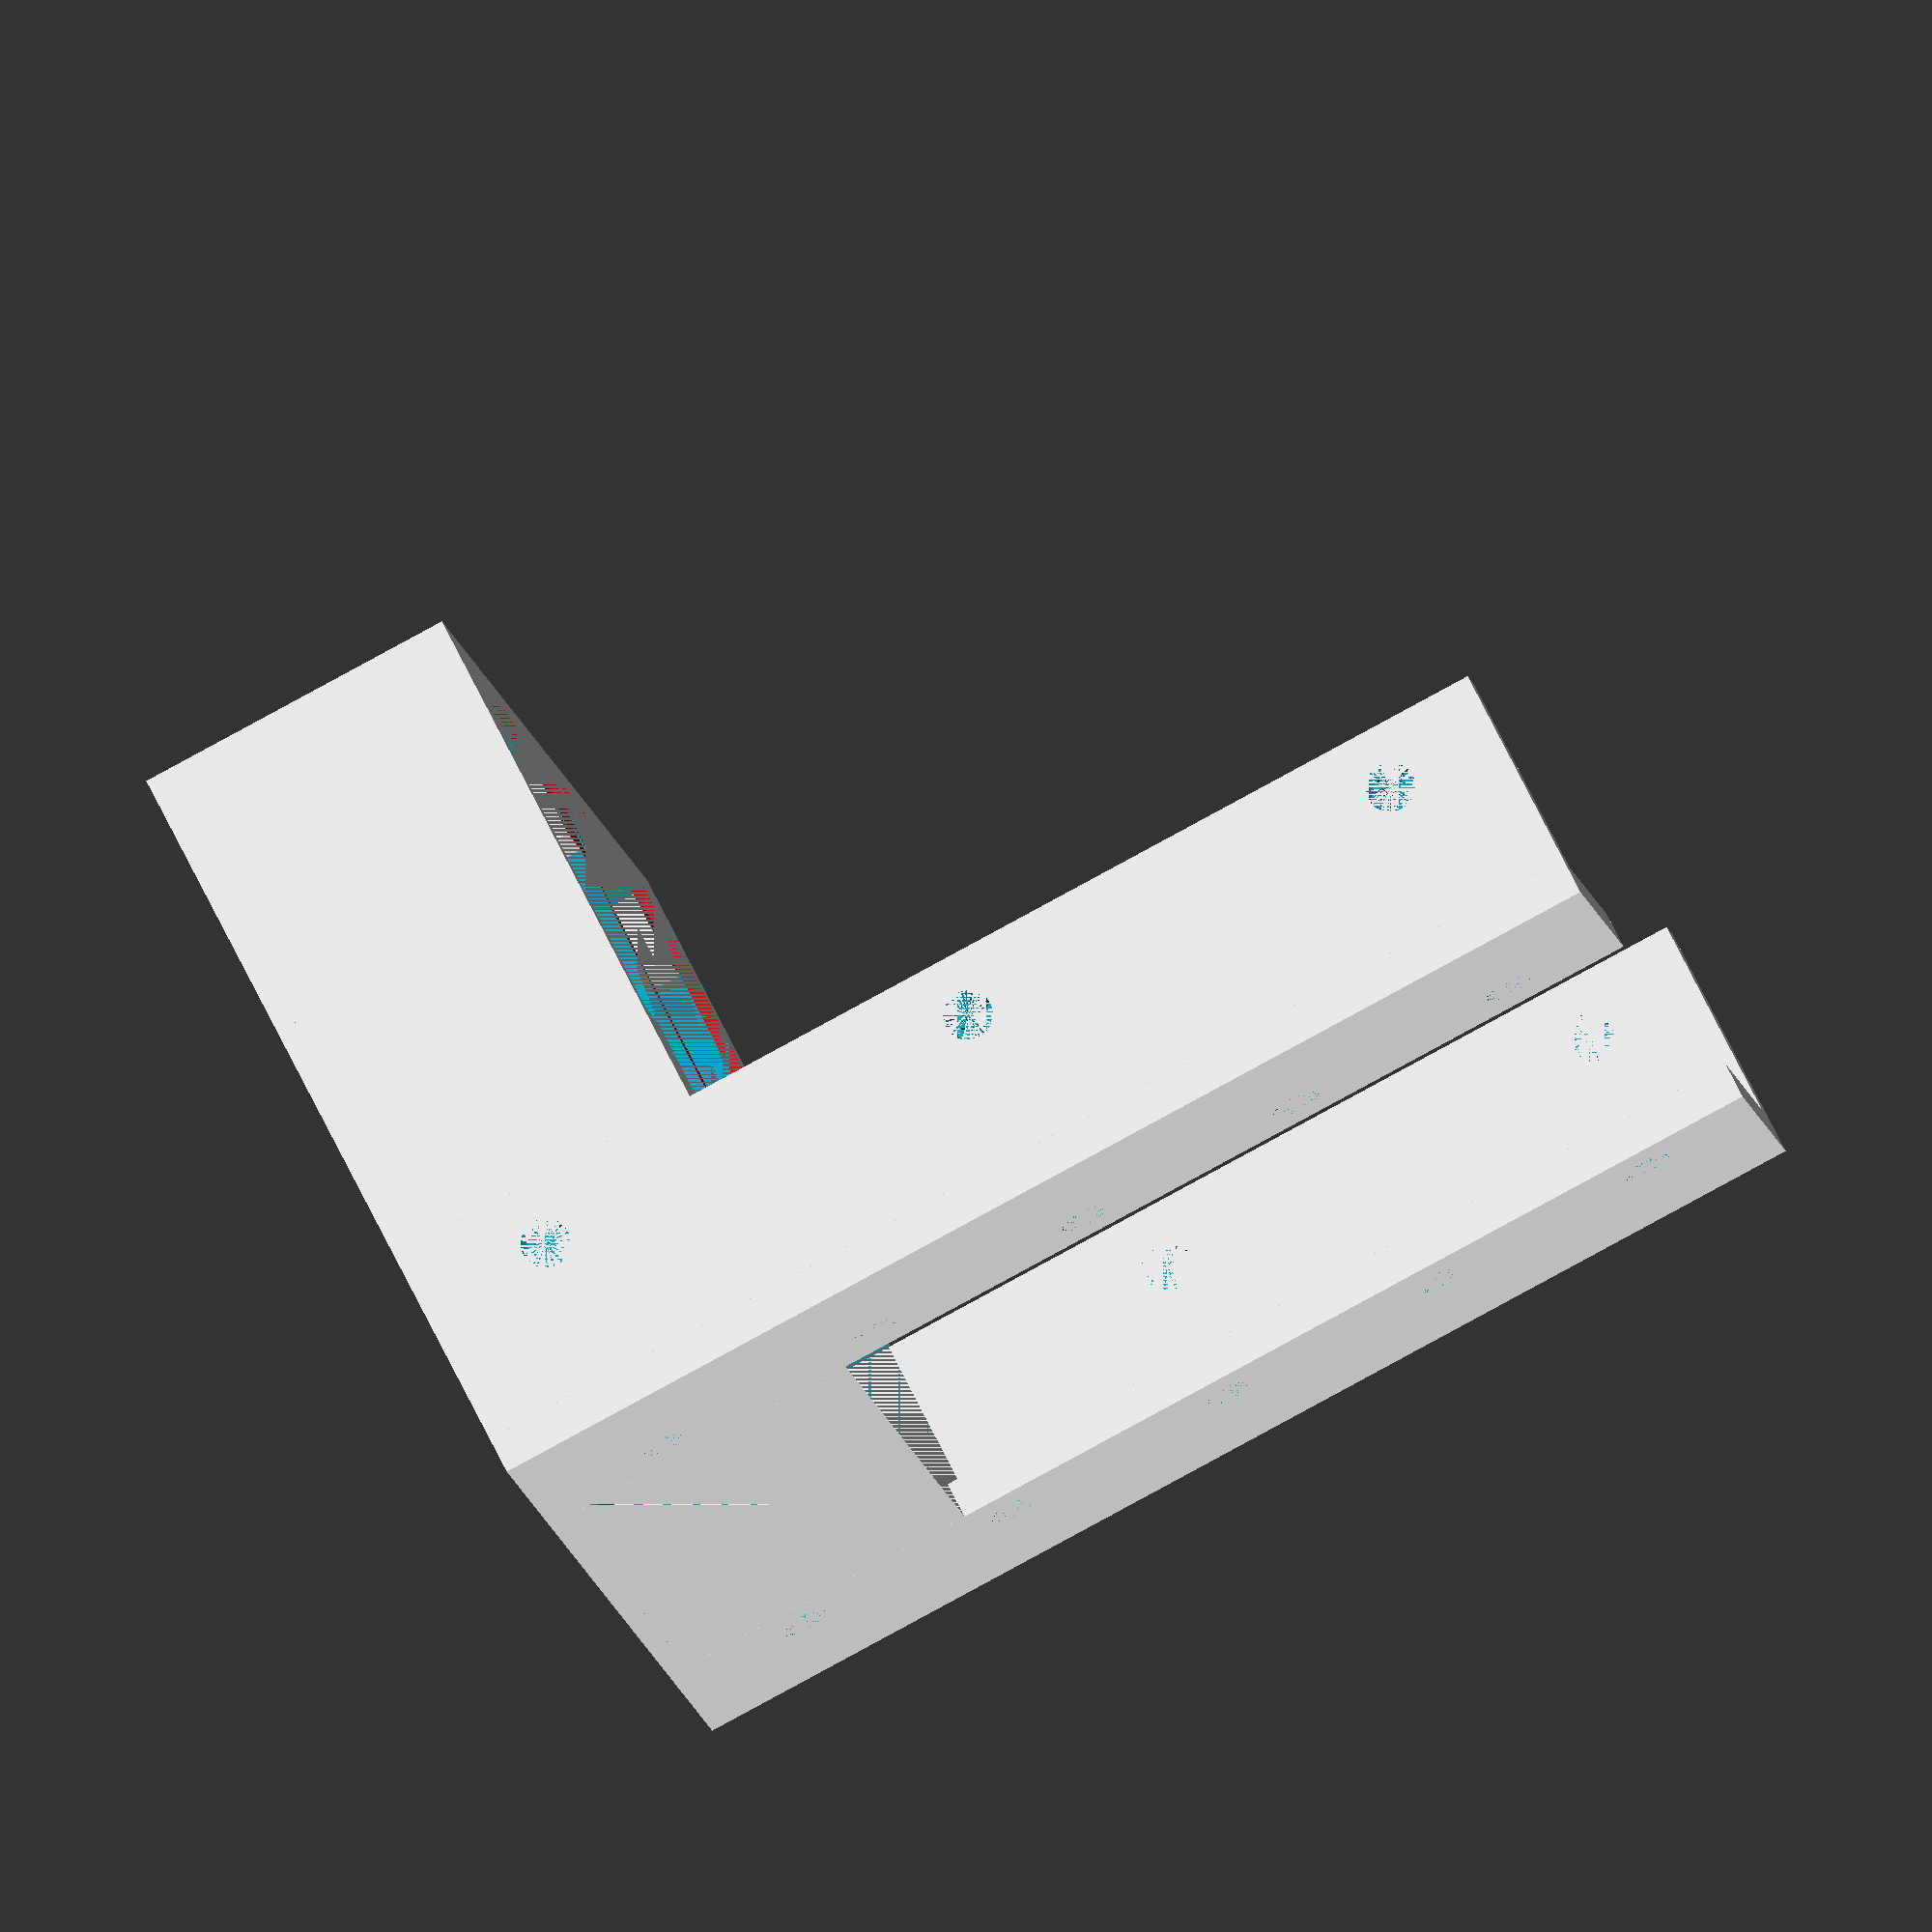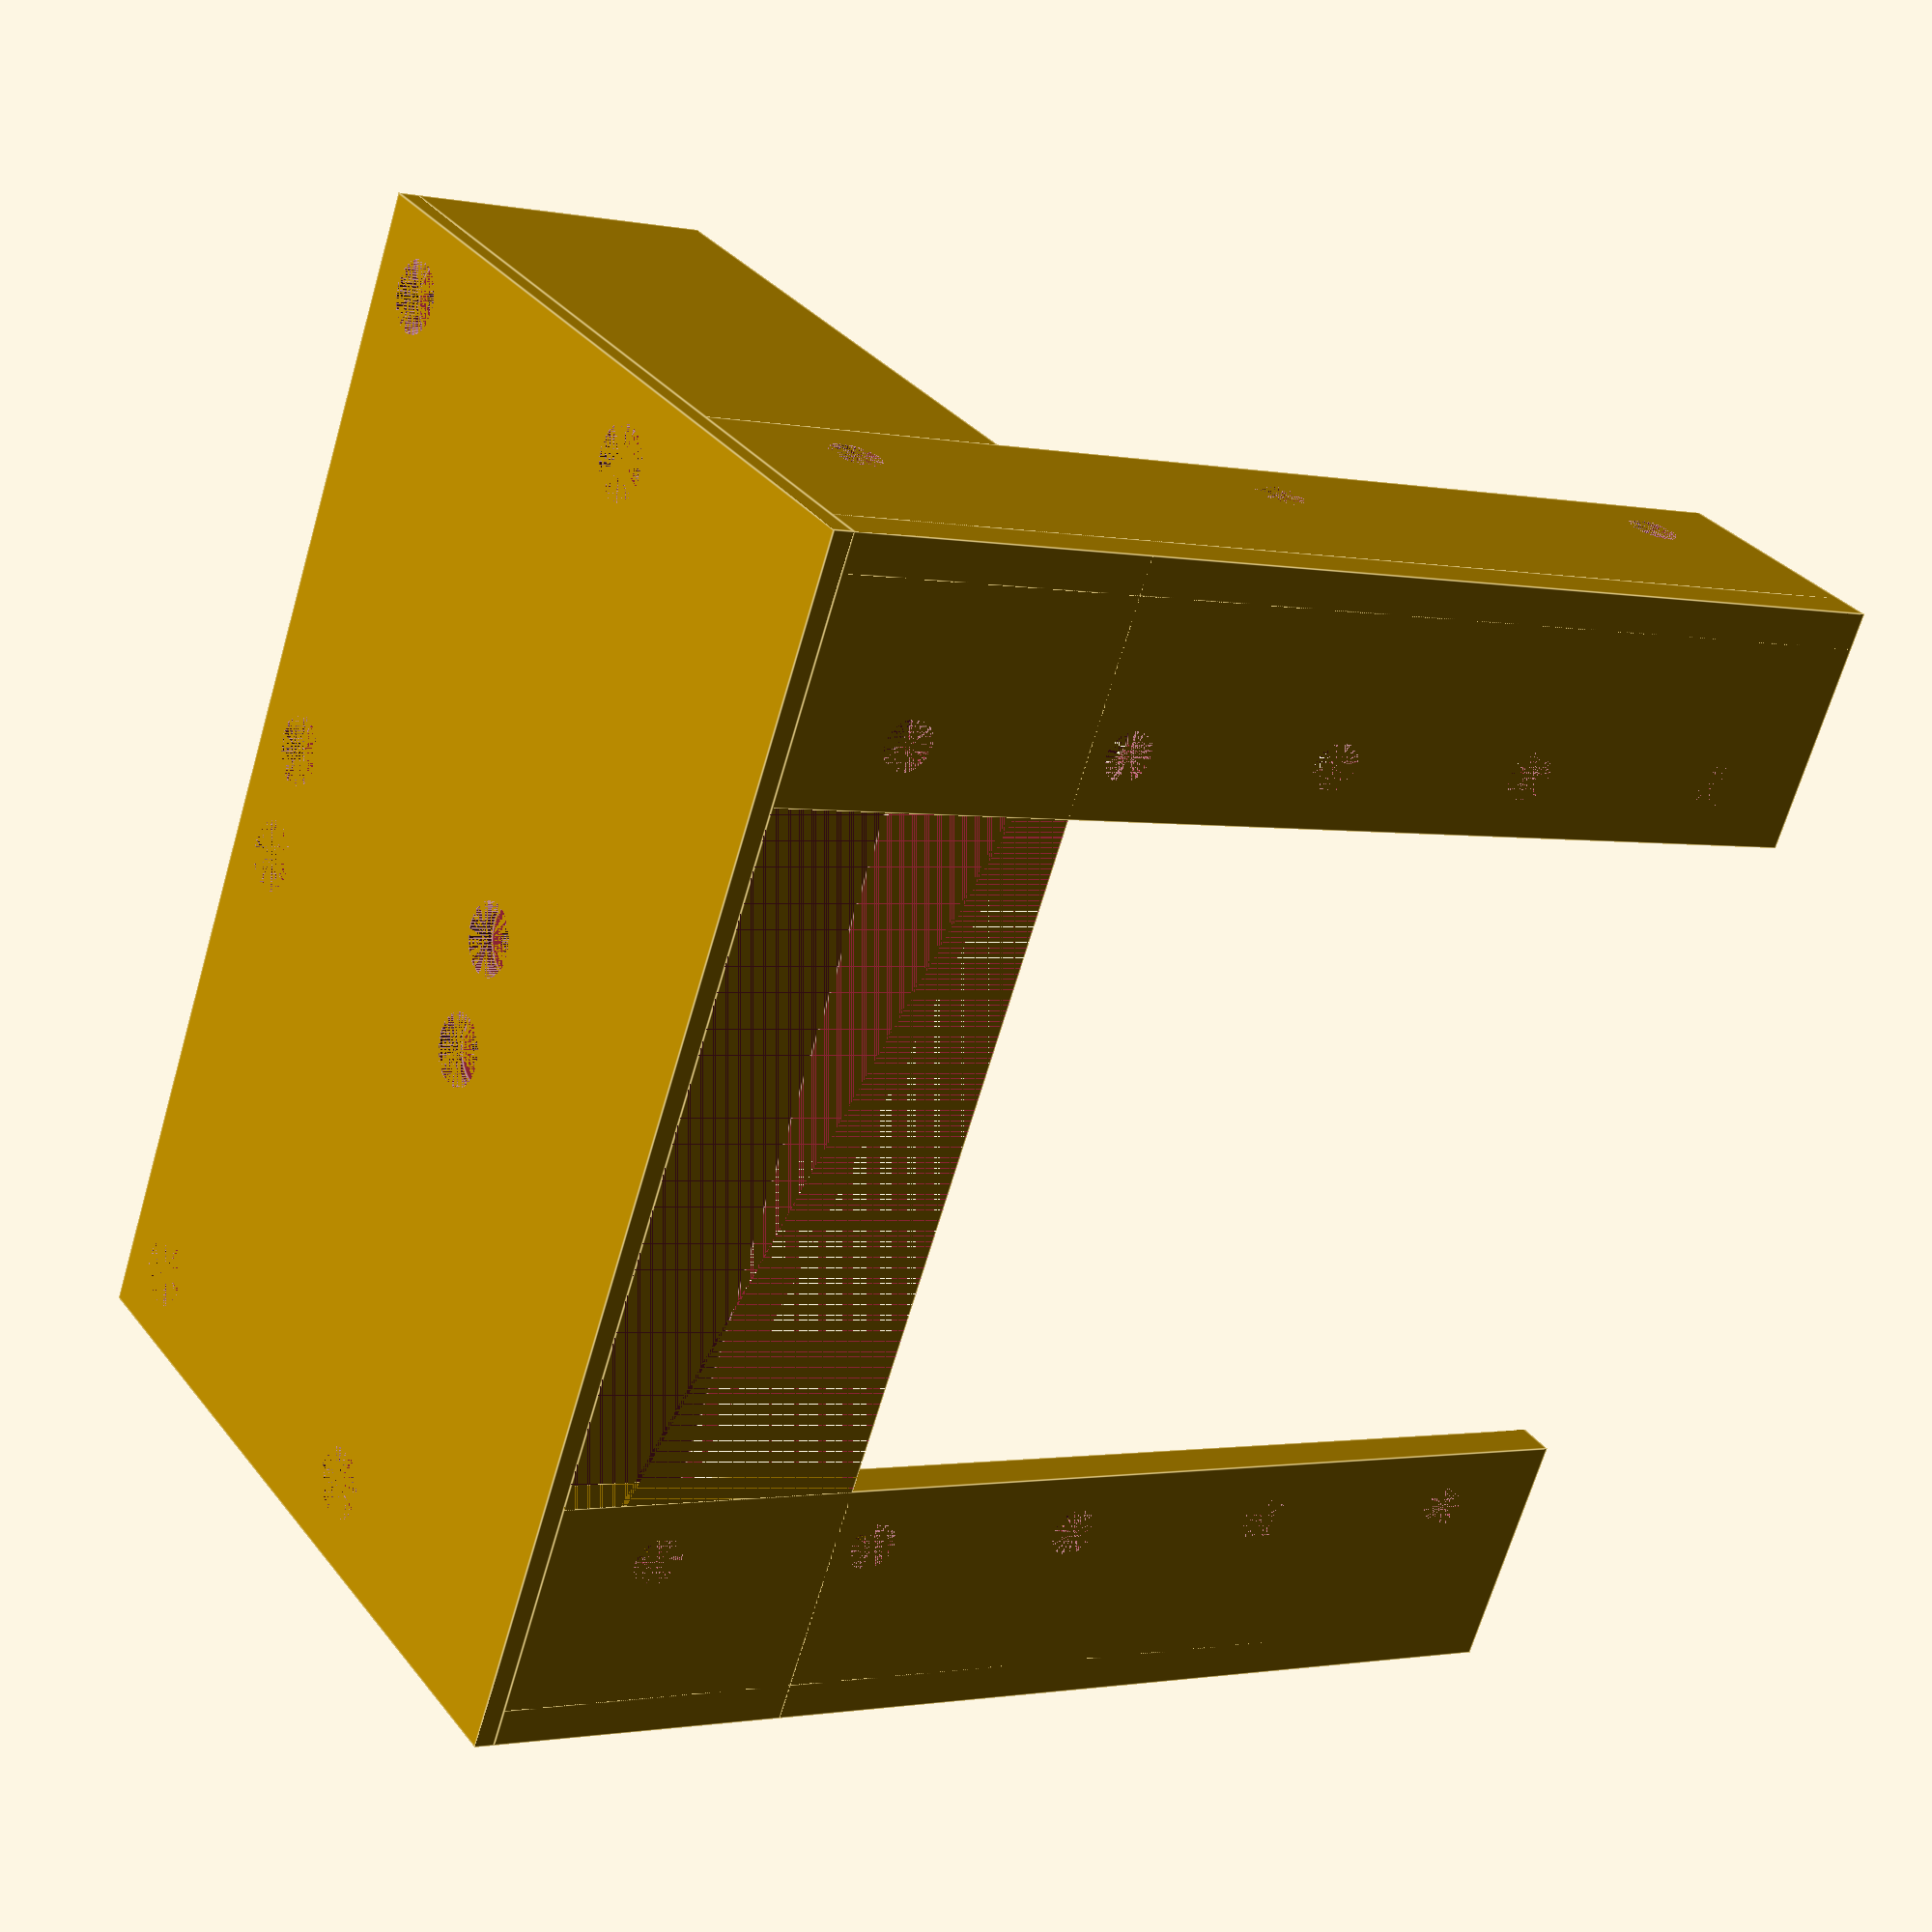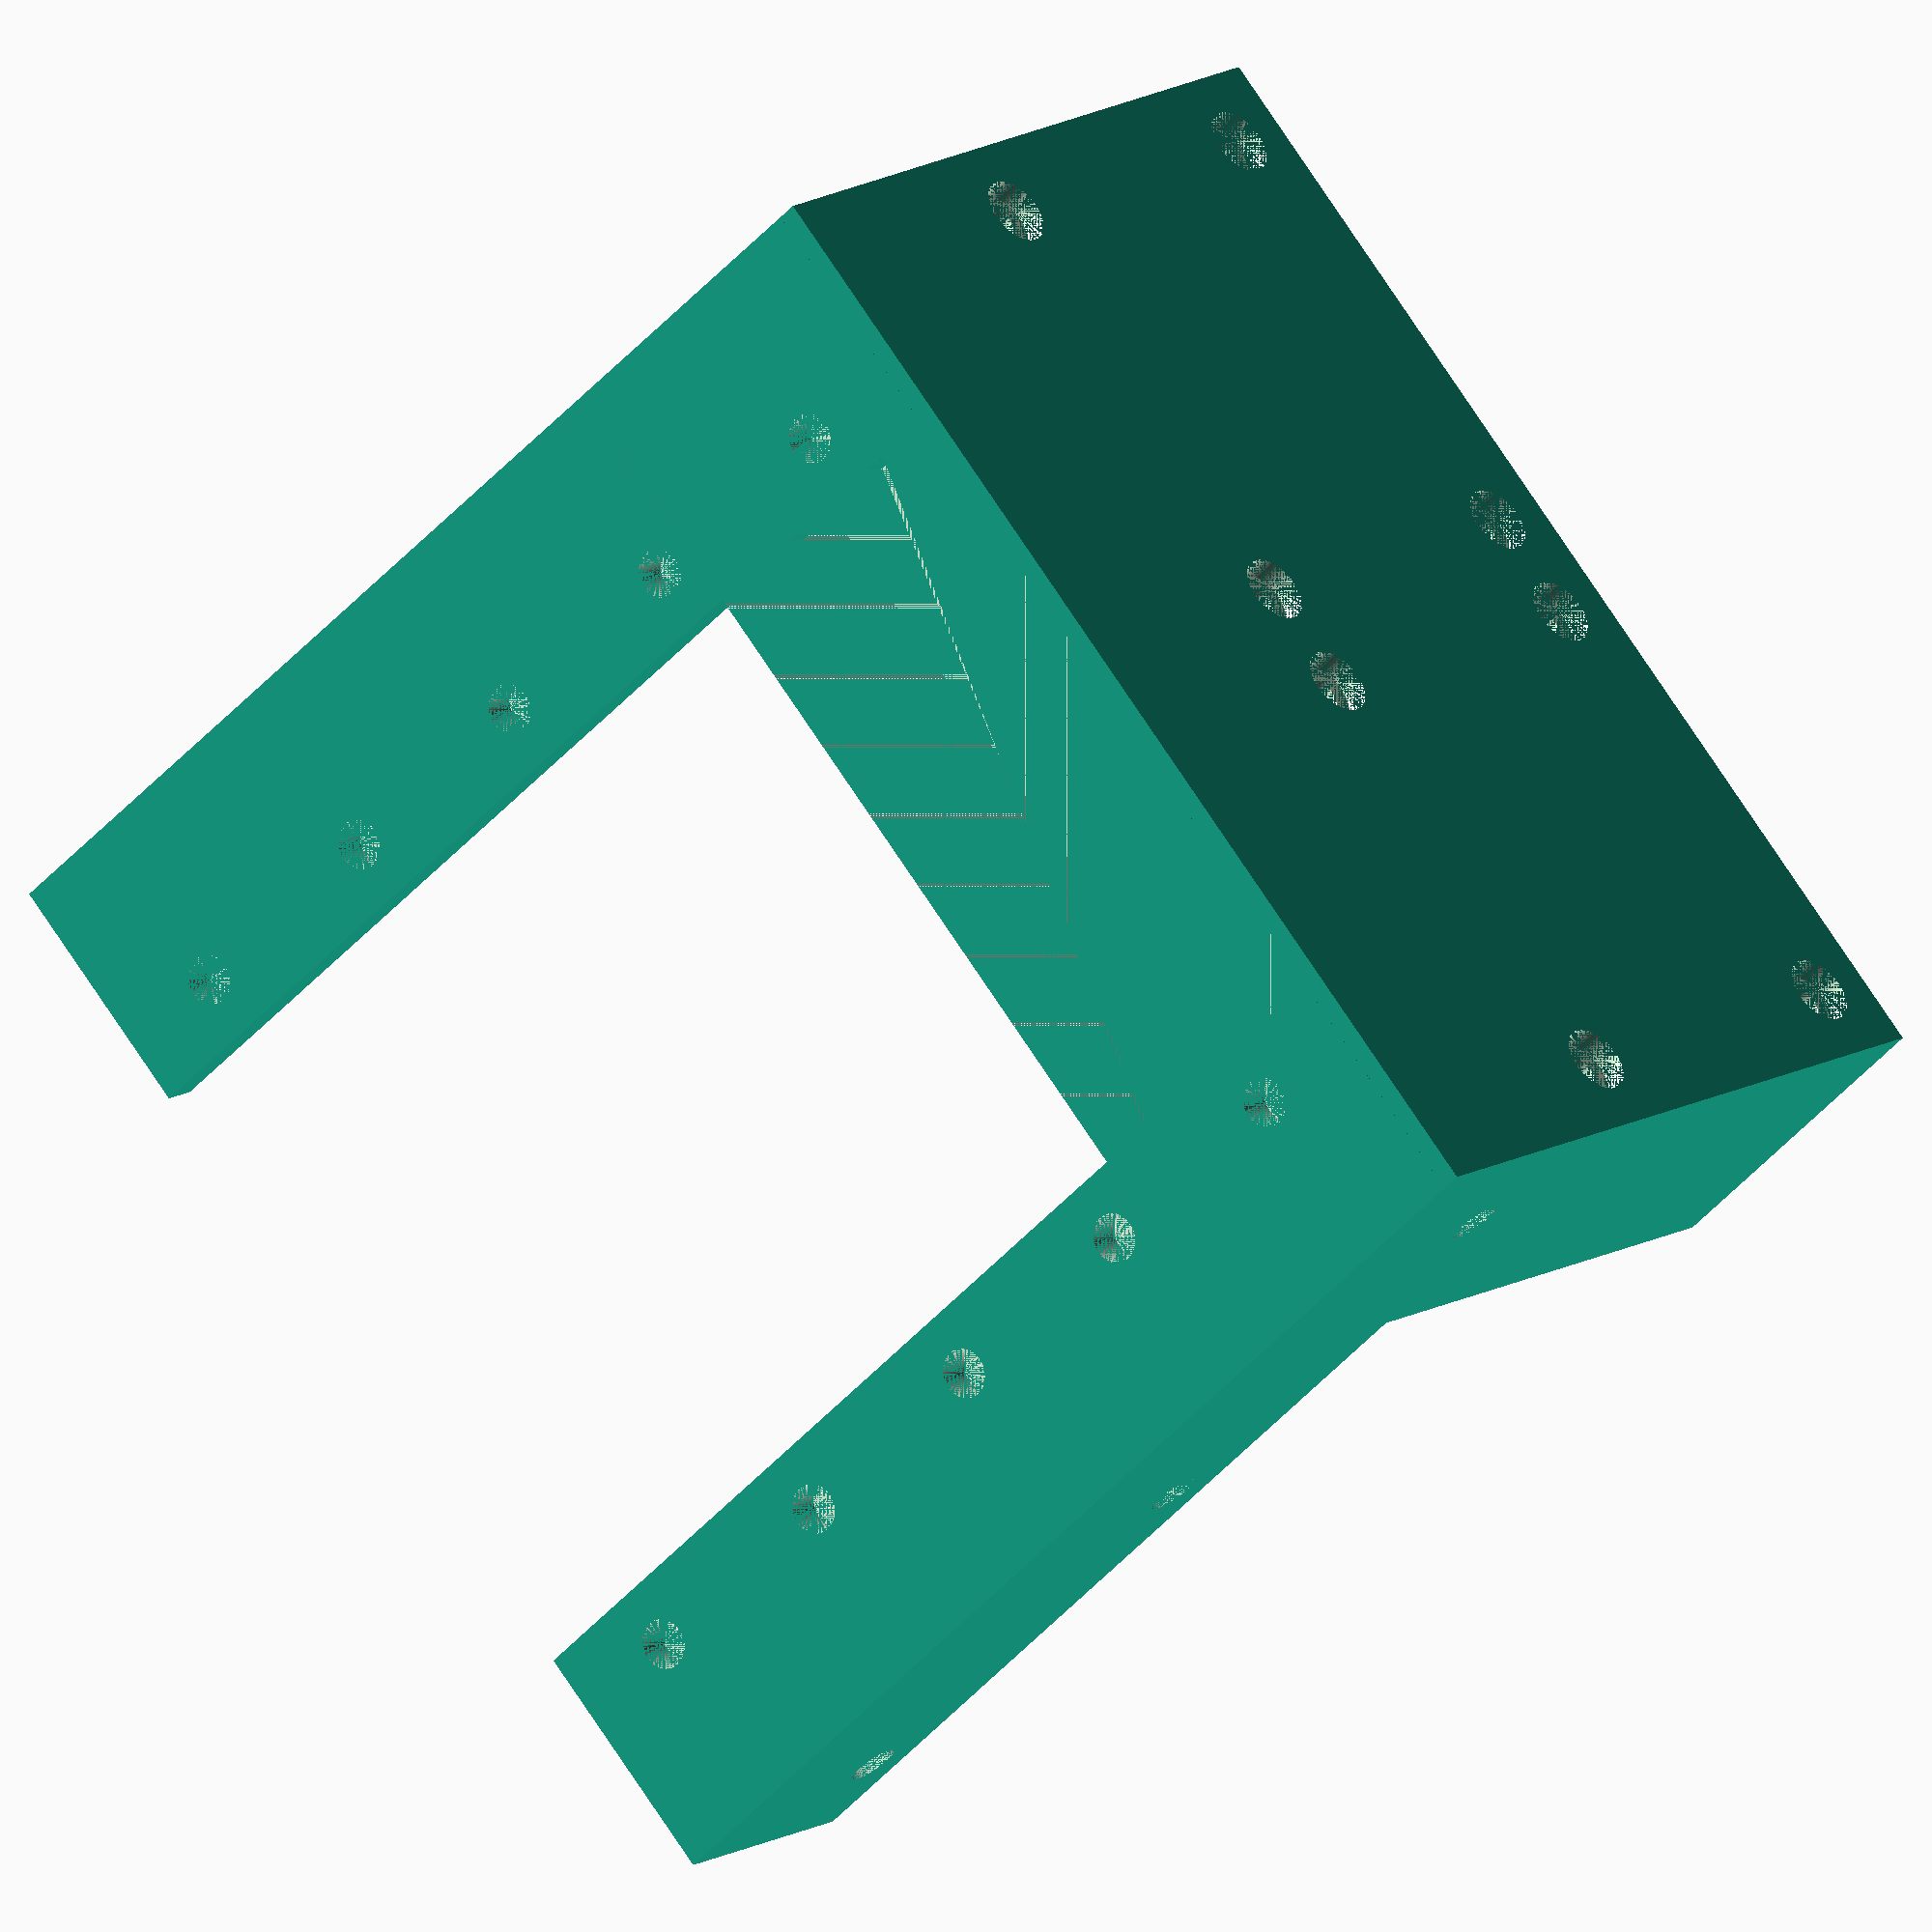
<openscad>
$fn             = 72;

SS              = 19;
OUT_WIDTH       = 64;
OUT_DEPTH       = 95;

BASE_HEIGHT     = 25;
HEIGHT=5*SS;

STAND_WIDTH     = 20;
STAND_DEPTH     = 20;

WALL_THICK      = 3;

TOP_PLATE_THICK = 1.0;
TOP_PLATE_WIDTH = OUT_WIDTH - STAND_WIDTH - 2*WALL_THICK;
TOP_PLATE_DEPTH = OUT_DEPTH - 2*WALL_THICK;

PLATE_THICK     = 1.6;

CAVITY_WIDTH    = OUT_WIDTH - STAND_WIDTH - 2*WALL_THICK;
CAVITY_DEPTH    = (OUT_DEPTH - 3*WALL_THICK)/2;

MOUNT_SIZE      = 6;

SCREW_CAP_H     = 2.0;
SCREW_CAP_D     = 5.6;
MELT_HOLE_D     = 4.0;

X_MELT_HOLE_X     = OUT_WIDTH - STAND_WIDTH + 5;
Y_MELT_HOLE_X     = OUT_WIDTH - WALL_THICK/2;
Y_MELT_HOLE_Y_OFS = OUT_DEPTH/2 - STAND_DEPTH + 5;


module top_plate_cutout() {
  color("red")
  translate([WALL_THICK, -TOP_PLATE_DEPTH/2, BASE_HEIGHT-TOP_PLATE_THICK])
  cube([TOP_PLATE_WIDTH, TOP_PLATE_DEPTH, TOP_PLATE_THICK]);
}

module base_plate() {
  translate([0, -OUT_DEPTH/2, -PLATE_THICK]) cube([OUT_WIDTH, OUT_DEPTH, PLATE_THICK]);
}

module bulk() {
  translate([OUT_WIDTH/2, 0, BASE_HEIGHT/2])
  cube([OUT_WIDTH, OUT_DEPTH, BASE_HEIGHT], center=true);
}

module cavity() {
  translate([CAVITY_WIDTH/2, 0, BASE_HEIGHT/2])
  cube([CAVITY_WIDTH, CAVITY_DEPTH, BASE_HEIGHT], center=true);
}

module work_cavity() {
  translate([OUT_WIDTH - STAND_WIDTH, -(OUT_DEPTH - 2*WALL_THICK)/2, 0])
  cube([STAND_WIDTH, OUT_DEPTH - 2*WALL_THICK, BASE_HEIGHT]);
}

module sandboxes() {
  difference() {
    bulk();
    
    translate([WALL_THICK, (OUT_DEPTH/2-CAVITY_DEPTH/2) - WALL_THICK, 0]) cavity();
    translate([WALL_THICK, -(OUT_DEPTH/2-CAVITY_DEPTH/2) + WALL_THICK, 0]) cavity();
    work_cavity();
  }
}

module stand() {
  translate([0, 0, BASE_HEIGHT/2])
  difference() {    
    cube([MOUNT_SIZE, MOUNT_SIZE, BASE_HEIGHT], center = true);
    cylinder(h = BASE_HEIGHT, r = 1.5, center= true);
  }
}


module x_plate() {
  translate([OUT_WIDTH - STAND_WIDTH/2, 0, HEIGHT/2])
  cube([STAND_WIDTH, WALL_THICK, HEIGHT], center=true);
}


module x_plate() {
  translate([OUT_WIDTH - STAND_WIDTH/2, 0, HEIGHT/2])
  cube([STAND_WIDTH, WALL_THICK, HEIGHT], center=true);
}

module x_melt_hole() {
  rotate([90, 0, 0])
  cylinder(h = WALL_THICK, r = MELT_HOLE_D/2, center=true);
}

module y_plate() {
  translate([OUT_WIDTH - WALL_THICK/2, 0, HEIGHT/2])
  cube([WALL_THICK, STAND_WIDTH, HEIGHT], center=true);
}

module y_melt_hole() {
  rotate([0, 90, 0])
  cylinder(h = WALL_THICK, r = MELT_HOLE_D/2, center=true);
}


module raw_part() {
  union() {  
    sandboxes();
    base_plate();
    
    translate([MOUNT_SIZE/2 + WALL_THICK, -OUT_DEPTH/2 + 2*WALL_THICK, 0]) stand();
    translate([MOUNT_SIZE/2 + WALL_THICK, -WALL_THICK/2 - MOUNT_SIZE/2, 0]) stand();
    translate([CAVITY_WIDTH, -OUT_DEPTH/2 + 2*WALL_THICK, 0]) stand();
    translate([CAVITY_WIDTH, -WALL_THICK/2 - MOUNT_SIZE/2, 0]) stand();
    
    translate([MOUNT_SIZE/2 + WALL_THICK, OUT_DEPTH/2 - 2*WALL_THICK, 0]) stand();
    translate([MOUNT_SIZE/2 + WALL_THICK, +WALL_THICK/2 + MOUNT_SIZE/2, 0]) stand();
    translate([CAVITY_WIDTH, OUT_DEPTH/2 - 2*WALL_THICK, 0]) stand();
    translate([CAVITY_WIDTH, WALL_THICK/2 + MOUNT_SIZE/2, 0]) stand();
    
    translate([0, -OUT_DEPTH/2 + WALL_THICK/2, 0]) x_plate();
    translate([0, +OUT_DEPTH/2 - WALL_THICK/2, 0]) x_plate();
    
    translate([0, -OUT_DEPTH/2 + STAND_DEPTH/2, 0]) y_plate();
    translate([0, +OUT_DEPTH/2 - STAND_DEPTH/2, 0]) y_plate();
  }
}


module screw_cap_cavity() {
  translate([0, 0, SCREW_CAP_H/2-PLATE_THICK]) 
  cylinder(h = SCREW_CAP_H, r = SCREW_CAP_D/2, center=true);
}

module part() {
  difference() {
    raw_part();
    top_plate_cutout();
    
    translate([MOUNT_SIZE/2 + WALL_THICK, -OUT_DEPTH/2 + 2*WALL_THICK, 0])  screw_cap_cavity();
    translate([MOUNT_SIZE/2 + WALL_THICK, -WALL_THICK/2 - MOUNT_SIZE/2, 0]) screw_cap_cavity();
    translate([CAVITY_WIDTH, -OUT_DEPTH/2 + 2*WALL_THICK, 0])               screw_cap_cavity();
    translate([CAVITY_WIDTH, -WALL_THICK/2 - MOUNT_SIZE/2, 0])              screw_cap_cavity();
    
    translate([MOUNT_SIZE/2 + WALL_THICK, OUT_DEPTH/2 - 2*WALL_THICK, 0])   screw_cap_cavity();
    translate([MOUNT_SIZE/2 + WALL_THICK, +WALL_THICK/2 + MOUNT_SIZE/2, 0]) screw_cap_cavity();
    translate([CAVITY_WIDTH, OUT_DEPTH/2 - 2*WALL_THICK, 0])                screw_cap_cavity();
    translate([CAVITY_WIDTH, WALL_THICK/2 + MOUNT_SIZE/2, 0])               screw_cap_cavity();

    
    translate([X_MELT_HOLE_X, -OUT_DEPTH/2 + WALL_THICK/2, SS/2 + 0*SS]) x_melt_hole();
    translate([X_MELT_HOLE_X, -OUT_DEPTH/2 + WALL_THICK/2, SS/2 + 2*SS]) x_melt_hole();
    translate([X_MELT_HOLE_X, -OUT_DEPTH/2 + WALL_THICK/2, SS/2 + 4*SS]) x_melt_hole();
    
    translate([X_MELT_HOLE_X, OUT_DEPTH/2 - WALL_THICK/2, SS/2 + 0*SS]) x_melt_hole();
    translate([X_MELT_HOLE_X, OUT_DEPTH/2 - WALL_THICK/2, SS/2 + 2*SS]) x_melt_hole();
    translate([X_MELT_HOLE_X, OUT_DEPTH/2 - WALL_THICK/2, SS/2 + 4*SS]) x_melt_hole();

    
    translate([Y_MELT_HOLE_X, Y_MELT_HOLE_Y_OFS, SS/2 + 0*SS]) y_melt_hole();
    translate([Y_MELT_HOLE_X, Y_MELT_HOLE_Y_OFS, SS/2 + 1*SS]) y_melt_hole();
    translate([Y_MELT_HOLE_X, Y_MELT_HOLE_Y_OFS, SS/2 + 2*SS]) y_melt_hole();
    translate([Y_MELT_HOLE_X, Y_MELT_HOLE_Y_OFS, SS/2 + 3*SS]) y_melt_hole();
    translate([Y_MELT_HOLE_X, Y_MELT_HOLE_Y_OFS, SS/2 + 4*SS]) y_melt_hole();

    translate([Y_MELT_HOLE_X, -Y_MELT_HOLE_Y_OFS, SS/2 + 0*SS]) y_melt_hole();
    translate([Y_MELT_HOLE_X, -Y_MELT_HOLE_Y_OFS, SS/2 + 1*SS]) y_melt_hole();
    translate([Y_MELT_HOLE_X, -Y_MELT_HOLE_Y_OFS, SS/2 + 2*SS]) y_melt_hole();
    translate([Y_MELT_HOLE_X, -Y_MELT_HOLE_Y_OFS, SS/2 + 3*SS]) y_melt_hole();
    translate([Y_MELT_HOLE_X, -Y_MELT_HOLE_Y_OFS, SS/2 + 4*SS]) y_melt_hole();

  }
}

part();

</openscad>
<views>
elev=264.0 azim=201.0 roll=241.5 proj=o view=wireframe
elev=181.3 azim=331.8 roll=306.6 proj=p view=edges
elev=46.2 azim=45.1 roll=141.3 proj=o view=wireframe
</views>
